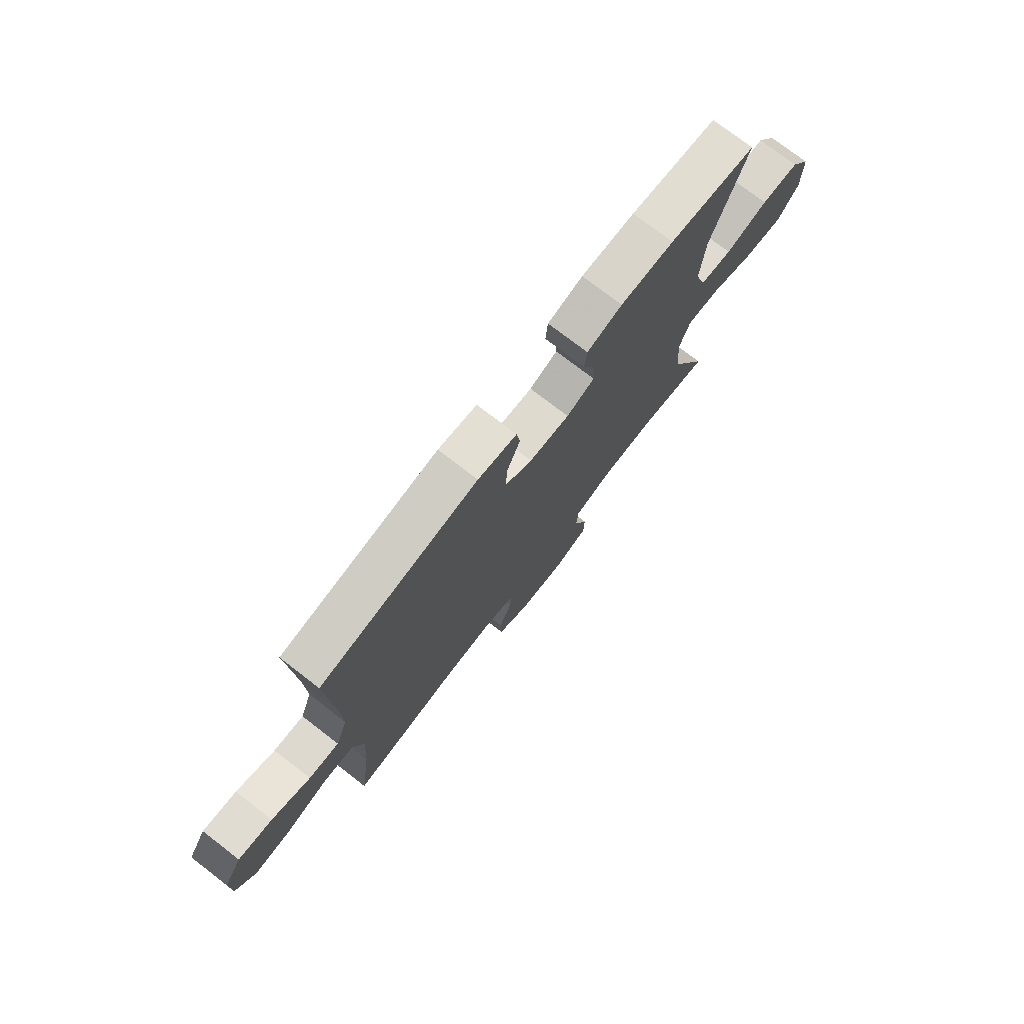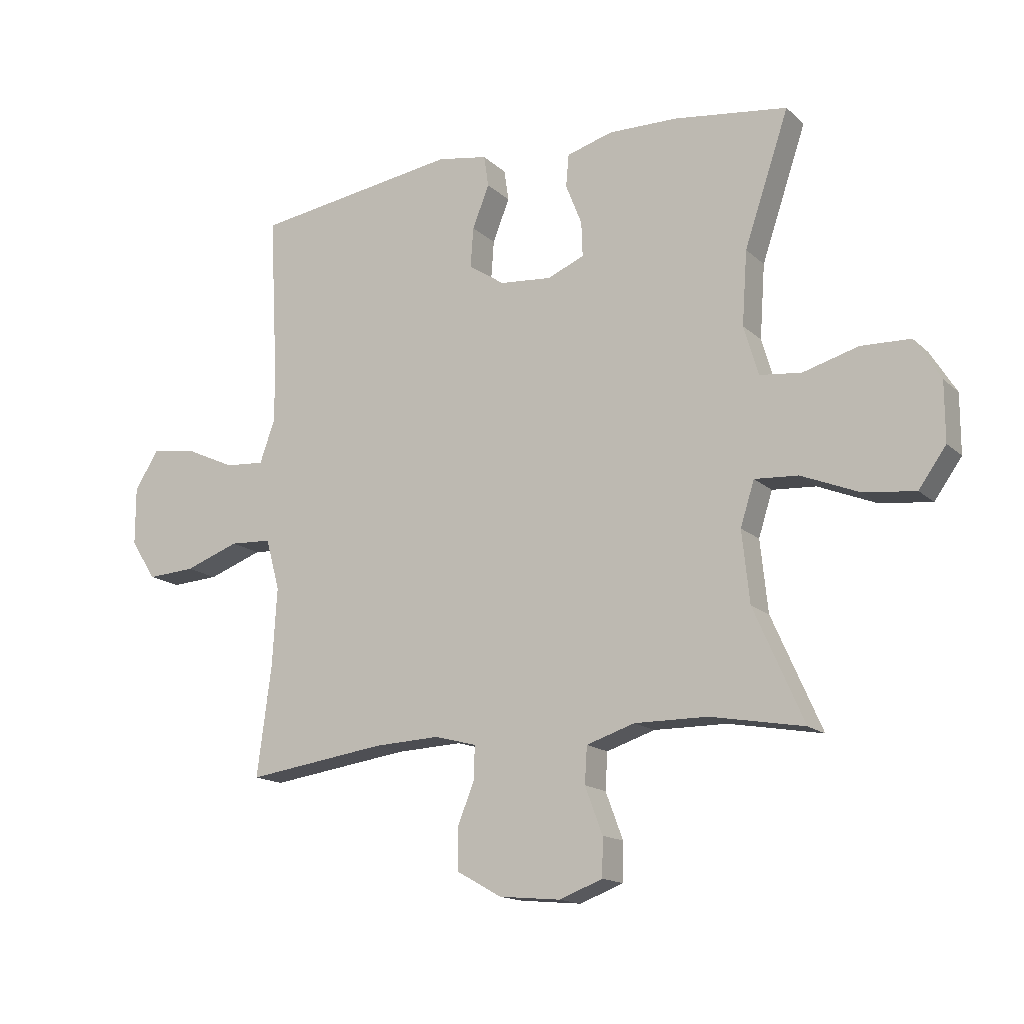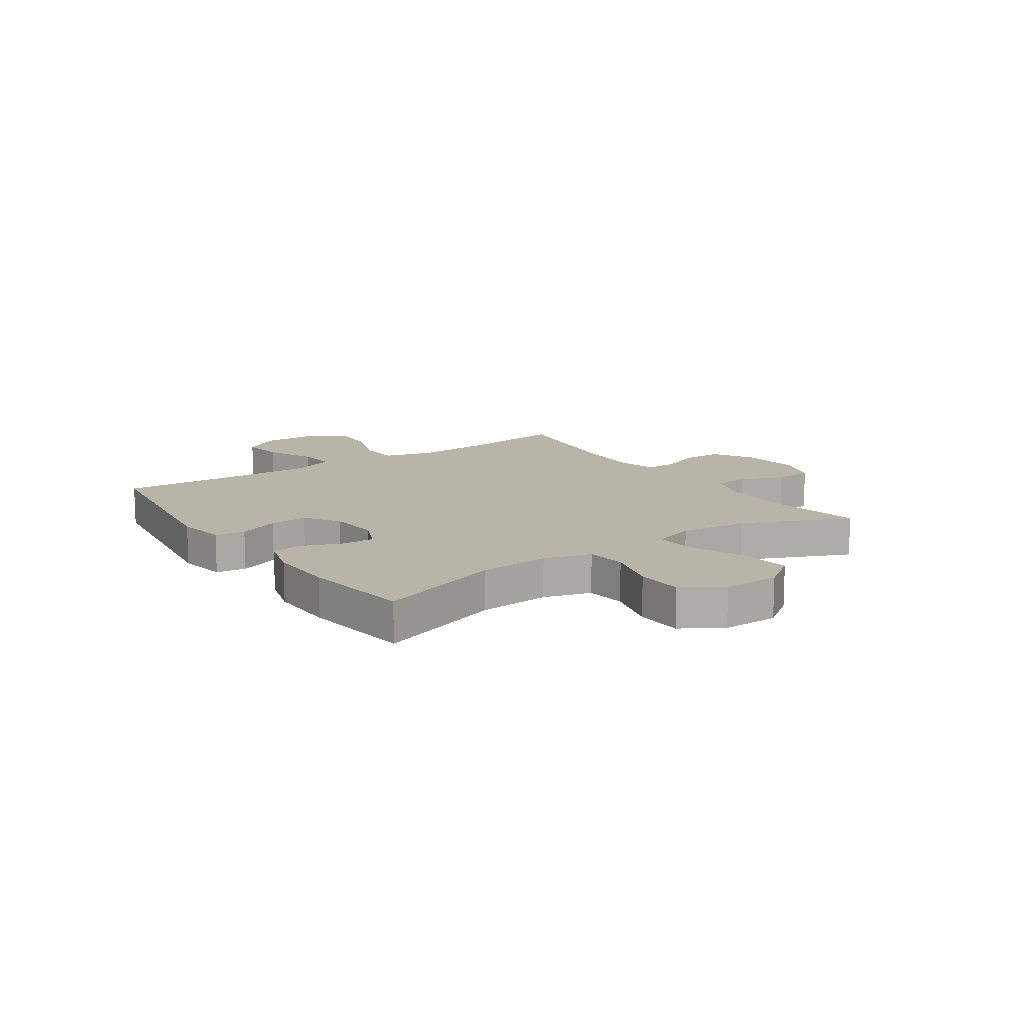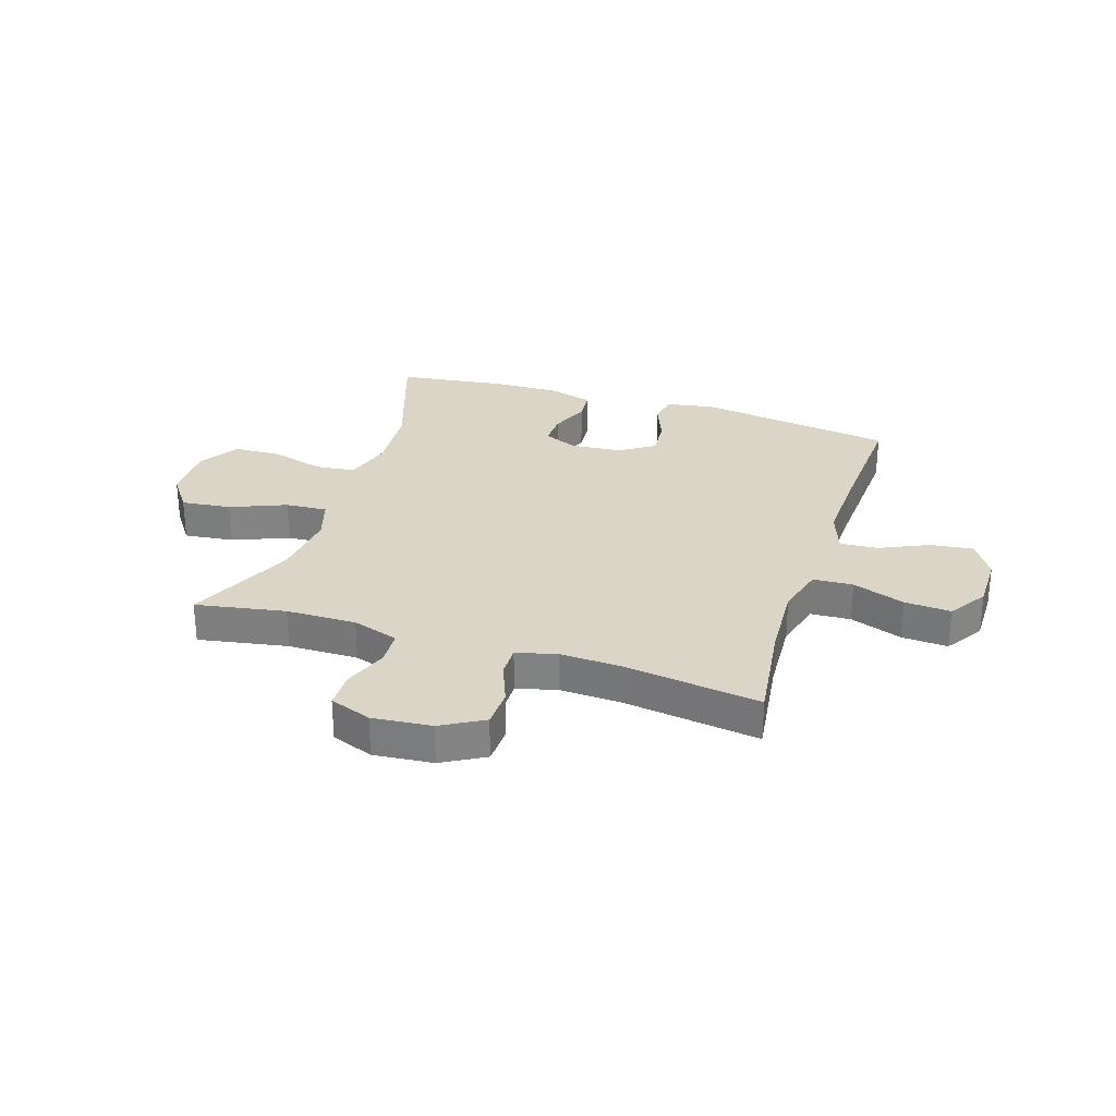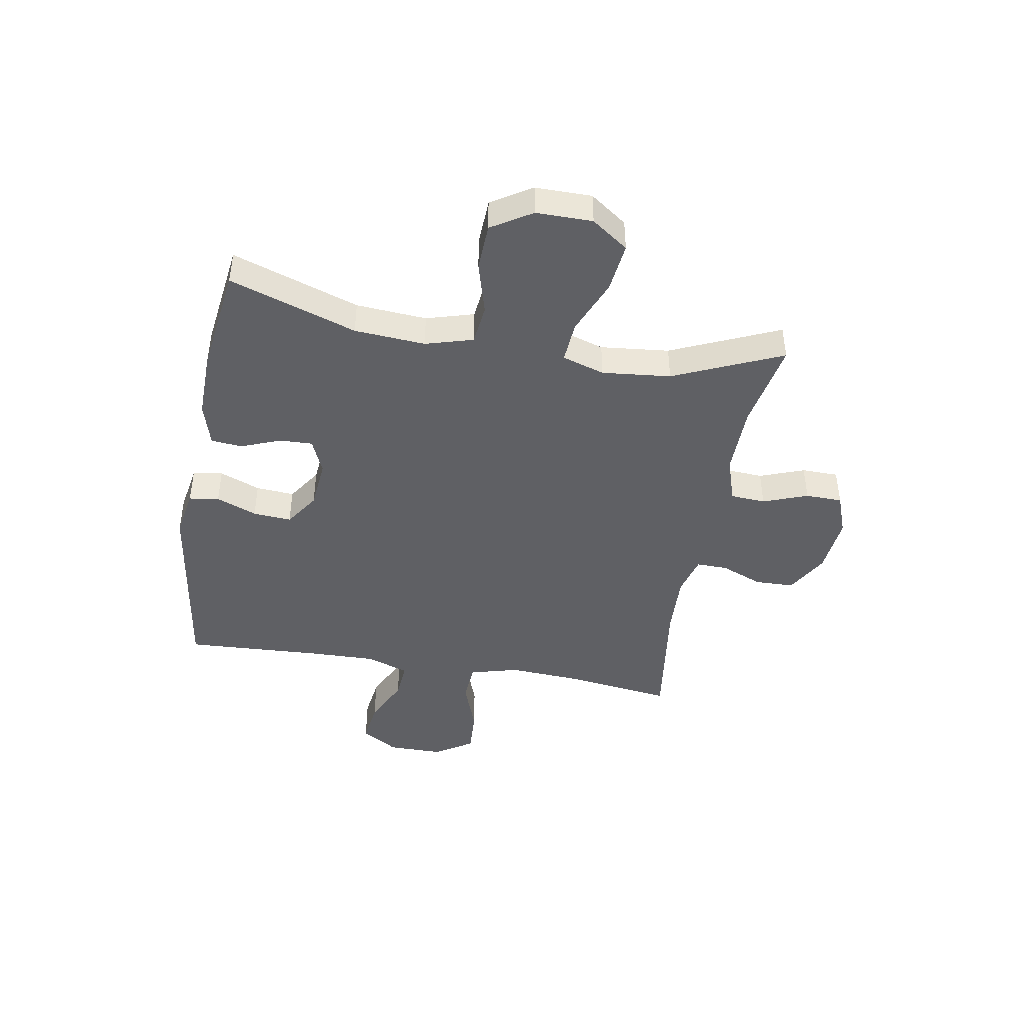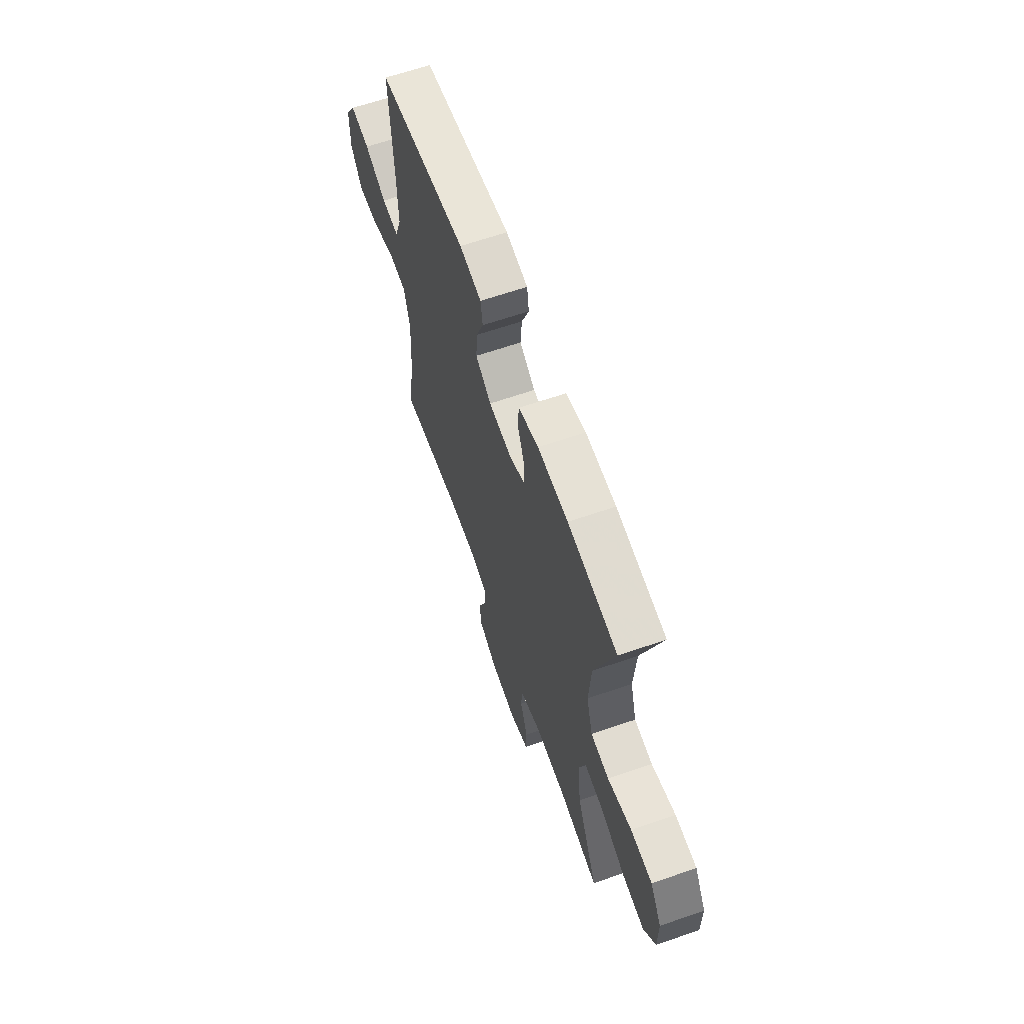
<metadata>
{"format":"obj","ext":"obj","renderer":"f3d","projection":"perspective","resolution":1024,"background":"white","views":[{"elev":75.7,"azim":-52.4,"up":"+Z"},{"elev":-15.3,"azim":29.5,"up":"+Z"},{"elev":13.3,"azim":55.4,"up":"+Y"},{"elev":29.0,"azim":-162.1,"up":"+Y"},{"elev":-43.7,"azim":80.0,"up":"+Y"},{"elev":63.6,"azim":70.7,"up":"+Z"}]}
</metadata>
<code>
v 0.5 0.07 0.5
v 0.423 0.07 0.272
v 0.414 0.07 0.145
v 0.439 0.07 0.06
v 0.511 0.07 0.052
v 0.606 0.07 0.079
v 0.691 0.07 0.076
v 0.736 0.07 0.004
v 0.736 0.07 -0.097
v 0.689 0.07 -0.163
v 0.6 0.07 -0.153
v 0.5 0.07 -0.112
v 0.425 0.07 -0.107
v 0.401 0.07 -0.183
v 0.414 0.07 -0.306
v 0.5 0.07 -0.5
v 0.339 0.07 -0.471
v 0.213 0.07 -0.47
v 0.13 0.07 -0.497
v 0.126 0.07 -0.56
v 0.156 0.07 -0.64
v 0.155 0.07 -0.706
v 0.08 0.07 -0.734
v -0.026 0.07 -0.724
v -0.102 0.07 -0.681
v -0.104 0.07 -0.611
v -0.074 0.07 -0.536
v -0.073 0.07 -0.48
v -0.145 0.07 -0.461
v -0.258 0.07 -0.466
v -0.5 0.07 -0.5
v -0.475 0.07 -0.31
v -0.467 0.07 -0.176
v -0.491 0.07 -0.088
v -0.563 0.07 -0.084
v -0.657 0.07 -0.118
v -0.74 0.07 -0.123
v -0.784 0.07 -0.055
v -0.784 0.07 0.045
v -0.743 0.07 0.111
v -0.666 0.07 0.101
v -0.579 0.07 0.061
v -0.511 0.07 0.056
v -0.484 0.07 0.132
v -0.487 0.07 0.255
v -0.5 0.07 0.5
v -0.146 0.07 0.552
v -0.059 0.07 0.537
v -0.051 0.07 0.483
v -0.08 0.07 0.41
v -0.085 0.07 0.341
v -0.023 0.07 0.3
v 0.067 0.07 0.292
v 0.13 0.07 0.319
v 0.128 0.07 0.378
v 0.1 0.07 0.449
v 0.105 0.07 0.505
v 0.184 0.07 0.528
v 0.304 0.07 0.526
v 0.5 0 0.5
v 0.423 0 0.272
v 0.414 0 0.145
v 0.439 0 0.06
v 0.511 0 0.052
v 0.606 0 0.079
v 0.691 0 0.076
v 0.736 0 0.004
v 0.736 0 -0.097
v 0.689 0 -0.163
v 0.6 0 -0.153
v 0.5 0 -0.112
v 0.425 0 -0.107
v 0.401 0 -0.183
v 0.414 0 -0.306
v 0.5 0 -0.5
v 0.339 0 -0.471
v 0.213 0 -0.47
v 0.13 0 -0.497
v 0.126 0 -0.56
v 0.156 0 -0.64
v 0.155 0 -0.706
v 0.08 0 -0.734
v -0.026 0 -0.724
v -0.102 0 -0.681
v -0.104 0 -0.611
v -0.074 0 -0.536
v -0.073 0 -0.48
v -0.145 0 -0.461
v -0.258 0 -0.466
v -0.5 0 -0.5
v -0.475 0 -0.31
v -0.467 0 -0.176
v -0.491 0 -0.088
v -0.563 0 -0.084
v -0.657 0 -0.118
v -0.74 0 -0.123
v -0.784 0 -0.055
v -0.784 0 0.045
v -0.743 0 0.111
v -0.666 0 0.101
v -0.579 0 0.061
v -0.511 0 0.056
v -0.484 0 0.132
v -0.487 0 0.255
v -0.5 0 0.5
v -0.146 0 0.552
v -0.059 0 0.537
v -0.051 0 0.483
v -0.08 0 0.41
v -0.085 0 0.341
v -0.023 0 0.3
v 0.067 0 0.292
v 0.13 0 0.319
v 0.128 0 0.378
v 0.1 0 0.449
v 0.105 0 0.505
v 0.184 0 0.528
v 0.304 0 0.526
f 59 1 2
f 58 59 2
f 57 58 2
f 56 57 2
f 55 56 2
f 54 55 2 3
f 53 54 3 4
f 52 53 4
f 48 49 50
f 47 48 50
f 46 47 50
f 45 46 50
f 44 45 50 51
f 43 44 51 52
f 40 41 42
f 39 40 42
f 38 39 42
f 37 38 42
f 36 37 42
f 35 36 42
f 34 35 42 43
f 43 52 4
f 34 43 4
f 33 34 4
f 30 31 32
f 33 4 5
f 32 33 5
f 30 32 5
f 29 30 5
f 25 26 27
f 24 25 27
f 23 24 27
f 22 23 27
f 21 22 27
f 20 21 27
f 19 20 27 28
f 28 29 5
f 19 28 5
f 18 19 5
f 15 16 17
f 14 15 17 18
f 10 11 12
f 9 10 12
f 8 9 12
f 7 8 12
f 6 7 12
f 5 6 12
f 5 12 13
f 18 5 13
f 13 14 18
f 61 60 118
f 61 118 117
f 61 117 116
f 61 116 115
f 61 115 114
f 62 61 114 113
f 63 62 113 112
f 63 112 111
f 109 108 107
f 109 107 106
f 109 106 105
f 109 105 104
f 110 109 104 103
f 111 110 103 102
f 101 100 99
f 101 99 98
f 101 98 97
f 101 97 96
f 101 96 95
f 101 95 94
f 102 101 94 93
f 63 111 102
f 63 102 93
f 63 93 92
f 91 90 89
f 64 63 92
f 64 92 91
f 64 91 89
f 64 89 88
f 86 85 84
f 86 84 83
f 86 83 82
f 86 82 81
f 86 81 80
f 86 80 79
f 87 86 79 78
f 64 88 87
f 64 87 78
f 64 78 77
f 76 75 74
f 77 76 74 73
f 71 70 69
f 71 69 68
f 71 68 67
f 71 67 66
f 71 66 65
f 71 65 64
f 72 71 64
f 72 64 77
f 77 73 72
f 1 60 61 2
f 2 61 62 3
f 3 62 63 4
f 4 63 64 5
f 5 64 65 6
f 6 65 66 7
f 7 66 67 8
f 8 67 68 9
f 9 68 69 10
f 10 69 70 11
f 11 70 71 12
f 12 71 72 13
f 13 72 73 14
f 14 73 74 15
f 15 74 75 16
f 16 75 76 17
f 17 76 77 18
f 18 77 78 19
f 19 78 79 20
f 20 79 80 21
f 21 80 81 22
f 22 81 82 23
f 23 82 83 24
f 24 83 84 25
f 25 84 85 26
f 26 85 86 27
f 27 86 87 28
f 28 87 88 29
f 29 88 89 30
f 30 89 90 31
f 31 90 91 32
f 32 91 92 33
f 33 92 93 34
f 34 93 94 35
f 35 94 95 36
f 36 95 96 37
f 37 96 97 38
f 38 97 98 39
f 39 98 99 40
f 40 99 100 41
f 41 100 101 42
f 42 101 102 43
f 43 102 103 44
f 44 103 104 45
f 45 104 105 46
f 46 105 106 47
f 47 106 107 48
f 48 107 108 49
f 49 108 109 50
f 50 109 110 51
f 51 110 111 52
f 52 111 112 53
f 53 112 113 54
f 54 113 114 55
f 55 114 115 56
f 56 115 116 57
f 57 116 117 58
f 58 117 118 59
f 59 118 60 1

</code>
